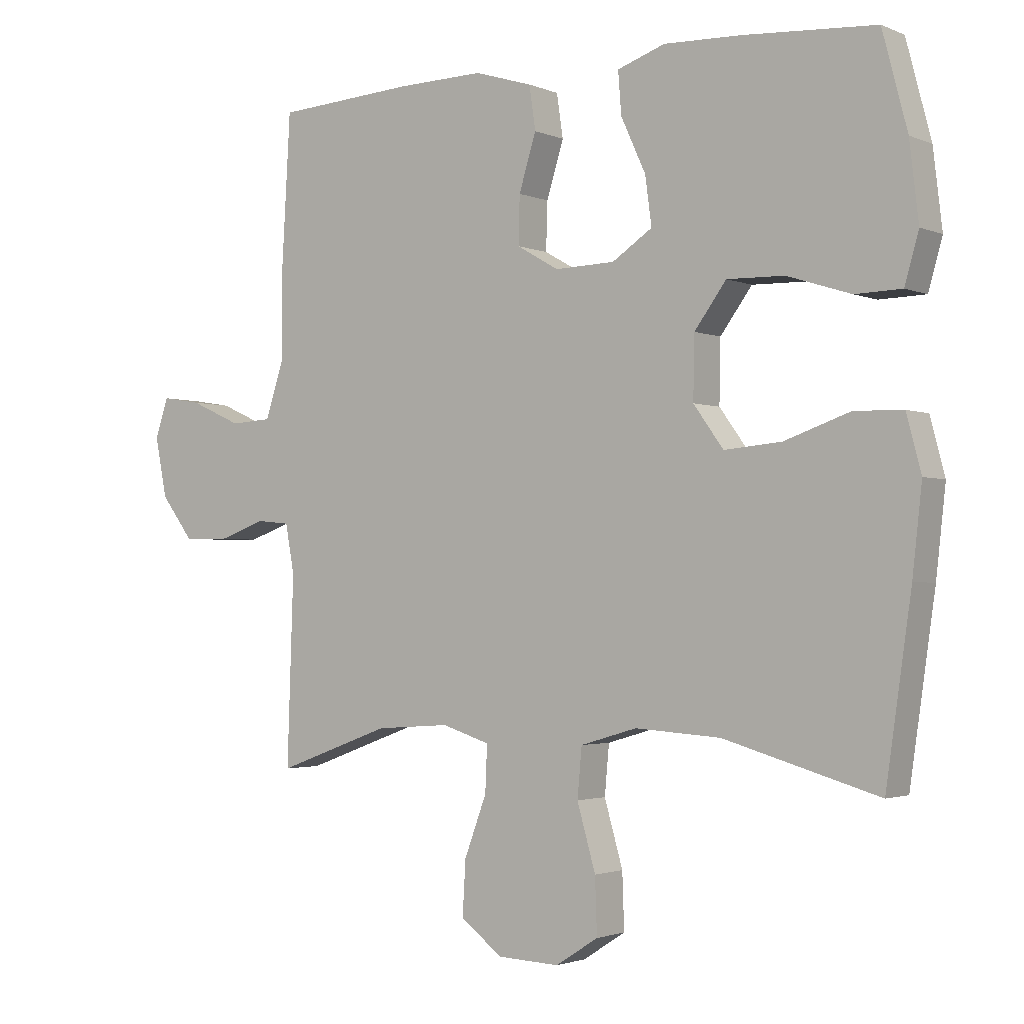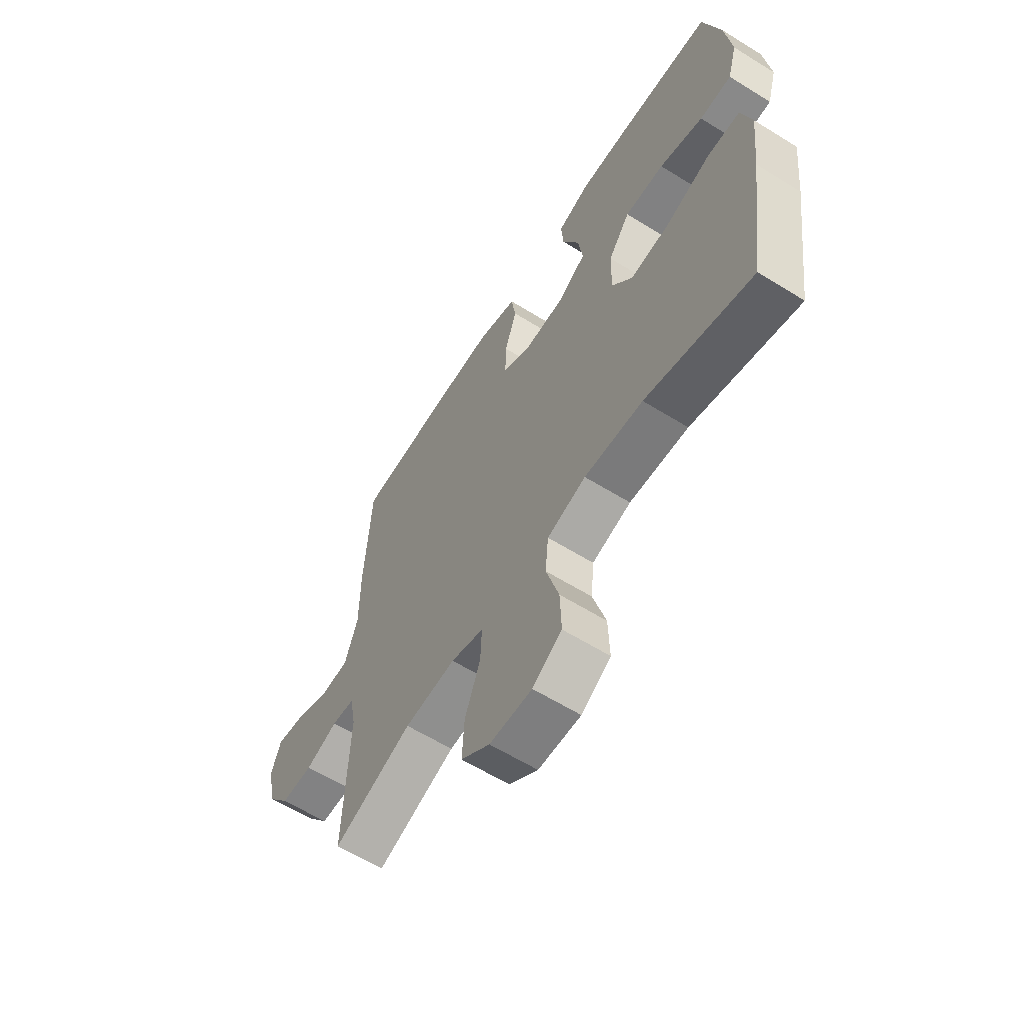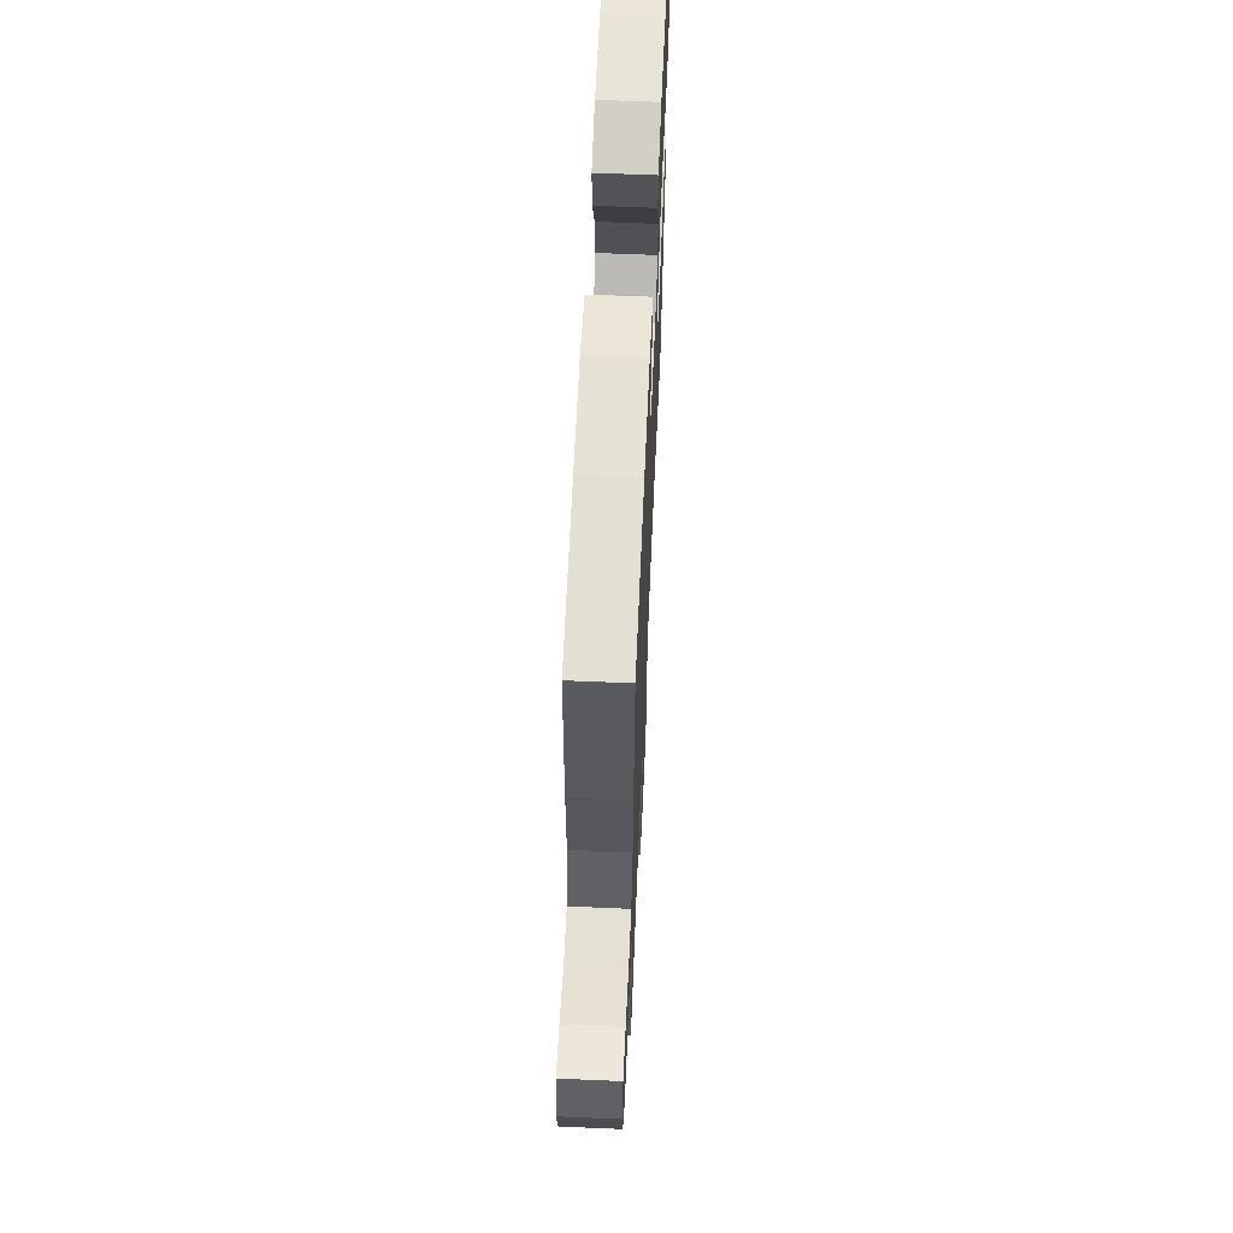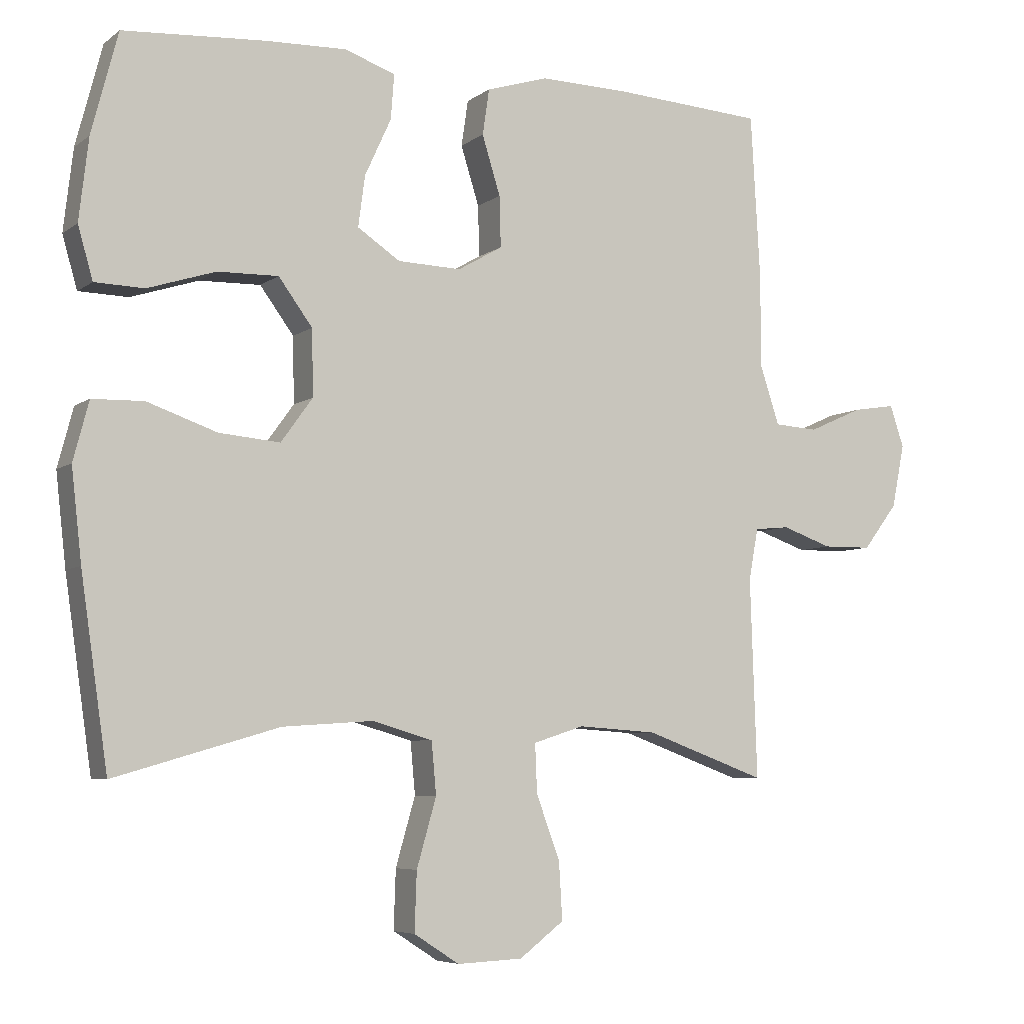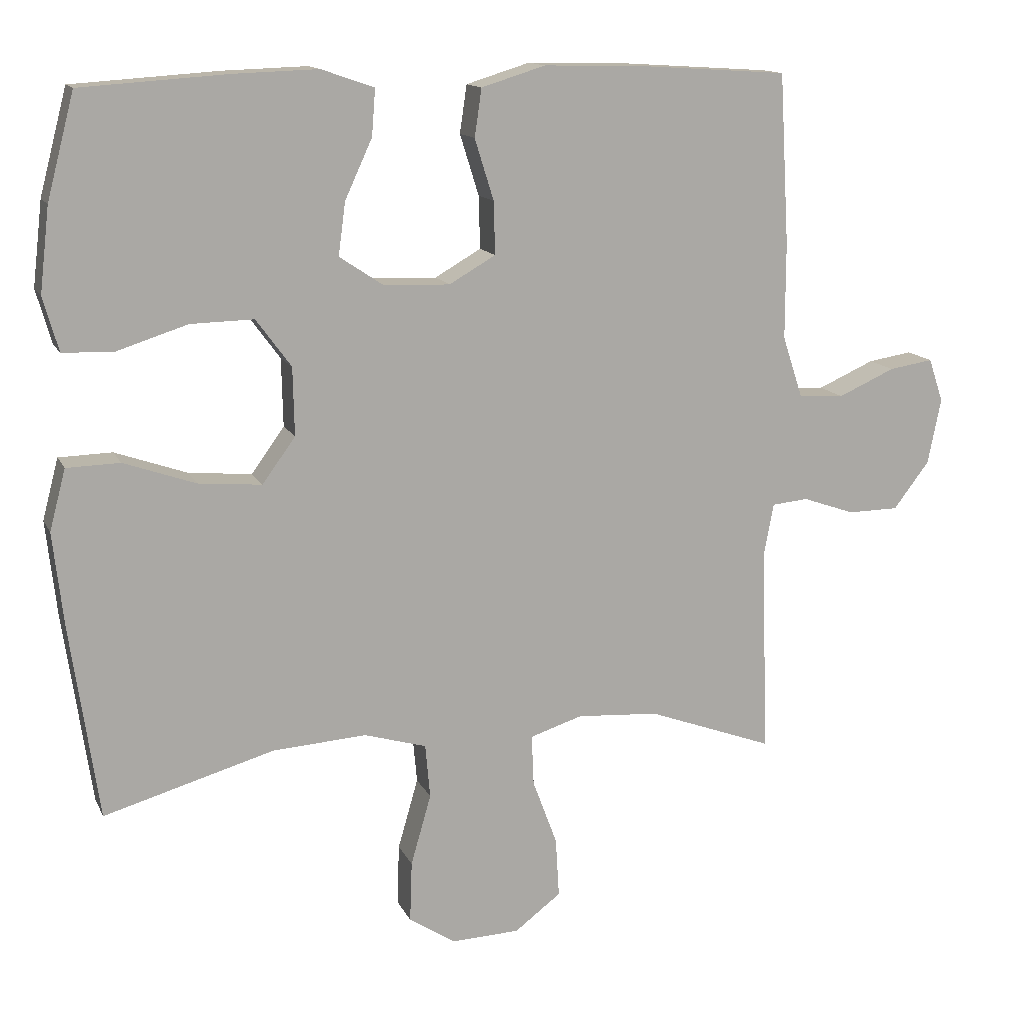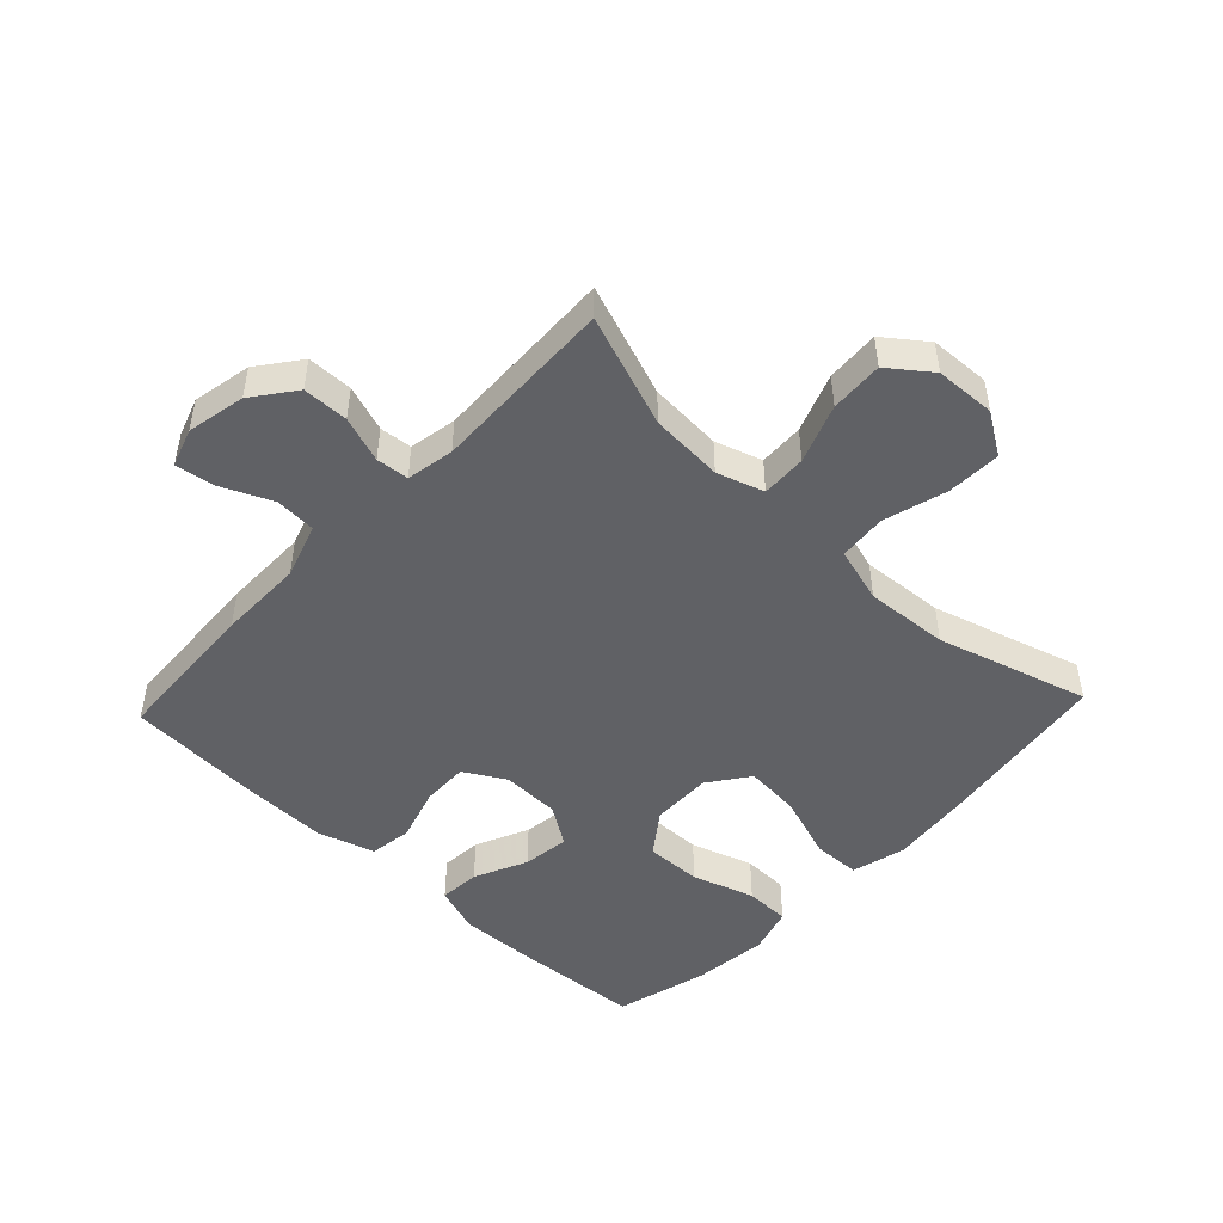
<metadata>
{"format":"obj","ext":"obj","renderer":"f3d","projection":"perspective","resolution":1024,"background":"white","views":[{"elev":-2.1,"azim":-144.9,"up":"+Z"},{"elev":-61.6,"azim":-122.2,"up":"+Z"},{"elev":62.6,"azim":92.5,"up":"+Z"},{"elev":-5.9,"azim":-27.0,"up":"+Z"},{"elev":13.6,"azim":-18.0,"up":"+Z"},{"elev":-48.1,"azim":136.7,"up":"+Y"}]}
</metadata>
<code>
v 0.5 0.07 -0.5
v 0.32 0.07 -0.434
v 0.203 0.07 -0.426
v 0.128 0.07 -0.45
v 0.131 0.07 -0.522
v 0.166 0.07 -0.616
v 0.171 0.07 -0.701
v 0.105 0.07 -0.751
v 0.008 0.07 -0.755
v -0.059 0.07 -0.712
v -0.056 0.07 -0.625
v -0.027 0.07 -0.524
v -0.034 0.07 -0.447
v -0.123 0.07 -0.421
v -0.257 0.07 -0.43
v -0.5 0.07 -0.5
v -0.54 0.07 -0.223
v -0.555 0.07 -0.089
v -0.532 0.07 -0.002
v -0.456 0.07 0
v -0.353 0.07 -0.036
v -0.263 0.07 -0.044
v -0.216 0.07 0.021
v -0.218 0.07 0.118
v -0.268 0.07 0.186
v -0.358 0.07 0.184
v -0.458 0.07 0.152
v -0.531 0.07 0.154
v -0.553 0.07 0.231
v -0.539 0.07 0.351
v -0.5 0.07 0.5
v -0.291 0.07 0.514
v -0.171 0.07 0.518
v -0.096 0.07 0.492
v -0.101 0.07 0.426
v -0.14 0.07 0.341
v -0.15 0.07 0.266
v -0.087 0.07 0.224
v 0.007 0.07 0.221
v 0.073 0.07 0.259
v 0.071 0.07 0.334
v 0.044 0.07 0.421
v 0.054 0.07 0.489
v 0.145 0.07 0.517
v 0.281 0.07 0.514
v 0.5 0.07 0.5
v 0.514 0.07 0.257
v 0.514 0.07 0.12
v 0.543 0.07 0.032
v 0.608 0.07 0.028
v 0.689 0.07 0.064
v 0.752 0.07 0.074
v 0.773 0.07 0.012
v 0.754 0.07 -0.082
v 0.703 0.07 -0.149
v 0.63 0.07 -0.15
v 0.556 0.07 -0.124
v 0.504 0.07 -0.129
v 0.49 0.07 -0.205
v 0.5 0 -0.5
v 0.32 0 -0.434
v 0.203 0 -0.426
v 0.128 0 -0.45
v 0.131 0 -0.522
v 0.166 0 -0.616
v 0.171 0 -0.701
v 0.105 0 -0.751
v 0.008 0 -0.755
v -0.059 0 -0.712
v -0.056 0 -0.625
v -0.027 0 -0.524
v -0.034 0 -0.447
v -0.123 0 -0.421
v -0.257 0 -0.43
v -0.5 0 -0.5
v -0.54 0 -0.223
v -0.555 0 -0.089
v -0.532 0 -0.002
v -0.456 0 0
v -0.353 0 -0.036
v -0.263 0 -0.044
v -0.216 0 0.021
v -0.218 0 0.118
v -0.268 0 0.186
v -0.358 0 0.184
v -0.458 0 0.152
v -0.531 0 0.154
v -0.553 0 0.231
v -0.539 0 0.351
v -0.5 0 0.5
v -0.291 0 0.514
v -0.171 0 0.518
v -0.096 0 0.492
v -0.101 0 0.426
v -0.14 0 0.341
v -0.15 0 0.266
v -0.087 0 0.224
v 0.007 0 0.221
v 0.073 0 0.259
v 0.071 0 0.334
v 0.044 0 0.421
v 0.054 0 0.489
v 0.145 0 0.517
v 0.281 0 0.514
v 0.5 0 0.5
v 0.514 0 0.257
v 0.514 0 0.12
v 0.543 0 0.032
v 0.608 0 0.028
v 0.689 0 0.064
v 0.752 0 0.074
v 0.773 0 0.012
v 0.754 0 -0.082
v 0.703 0 -0.149
v 0.63 0 -0.15
v 0.556 0 -0.124
v 0.504 0 -0.129
v 0.49 0 -0.205
f 55 56 57
f 54 55 57
f 53 54 57
f 52 53 57
f 51 52 57
f 50 51 57
f 49 50 57 58
f 48 49 58
f 48 58 59
f 47 48 59
f 46 47 59
f 45 46 59
f 44 45 59
f 43 44 59
f 42 43 59
f 41 42 59
f 34 35 36
f 33 34 36
f 32 33 36
f 31 32 36
f 30 31 36
f 29 30 36
f 28 29 36
f 27 28 36
f 26 27 36
f 25 26 36 37
f 24 25 37 38
f 19 20 21
f 18 19 21
f 17 18 21
f 16 17 21
f 15 16 21
f 14 15 21 22
f 13 14 22 23
f 10 11 12
f 9 10 12
f 8 9 12
f 7 8 12
f 6 7 12
f 5 6 12
f 4 5 12 13
f 24 38 39
f 23 24 39
f 13 23 39
f 4 13 39
f 3 4 39
f 59 1 2
f 41 59 2
f 40 41 2
f 2 3 39 40
f 116 115 114
f 116 114 113
f 116 113 112
f 116 112 111
f 116 111 110
f 116 110 109
f 117 116 109 108
f 117 108 107
f 118 117 107
f 118 107 106
f 118 106 105
f 118 105 104
f 118 104 103
f 118 103 102
f 118 102 101
f 118 101 100
f 95 94 93
f 95 93 92
f 95 92 91
f 95 91 90
f 95 90 89
f 95 89 88
f 95 88 87
f 95 87 86
f 95 86 85
f 96 95 85 84
f 97 96 84 83
f 80 79 78
f 80 78 77
f 80 77 76
f 80 76 75
f 80 75 74
f 81 80 74 73
f 82 81 73 72
f 71 70 69
f 71 69 68
f 71 68 67
f 71 67 66
f 71 66 65
f 71 65 64
f 72 71 64 63
f 98 97 83
f 98 83 82
f 98 82 72
f 98 72 63
f 98 63 62
f 61 60 118
f 61 118 100
f 61 100 99
f 99 98 62 61
f 1 60 61 2
f 2 61 62 3
f 3 62 63 4
f 4 63 64 5
f 5 64 65 6
f 6 65 66 7
f 7 66 67 8
f 8 67 68 9
f 9 68 69 10
f 10 69 70 11
f 11 70 71 12
f 12 71 72 13
f 13 72 73 14
f 14 73 74 15
f 15 74 75 16
f 16 75 76 17
f 17 76 77 18
f 18 77 78 19
f 19 78 79 20
f 20 79 80 21
f 21 80 81 22
f 22 81 82 23
f 23 82 83 24
f 24 83 84 25
f 25 84 85 26
f 26 85 86 27
f 27 86 87 28
f 28 87 88 29
f 29 88 89 30
f 30 89 90 31
f 31 90 91 32
f 32 91 92 33
f 33 92 93 34
f 34 93 94 35
f 35 94 95 36
f 36 95 96 37
f 37 96 97 38
f 38 97 98 39
f 39 98 99 40
f 40 99 100 41
f 41 100 101 42
f 42 101 102 43
f 43 102 103 44
f 44 103 104 45
f 45 104 105 46
f 46 105 106 47
f 47 106 107 48
f 48 107 108 49
f 49 108 109 50
f 50 109 110 51
f 51 110 111 52
f 52 111 112 53
f 53 112 113 54
f 54 113 114 55
f 55 114 115 56
f 56 115 116 57
f 57 116 117 58
f 58 117 118 59
f 59 118 60 1

</code>
